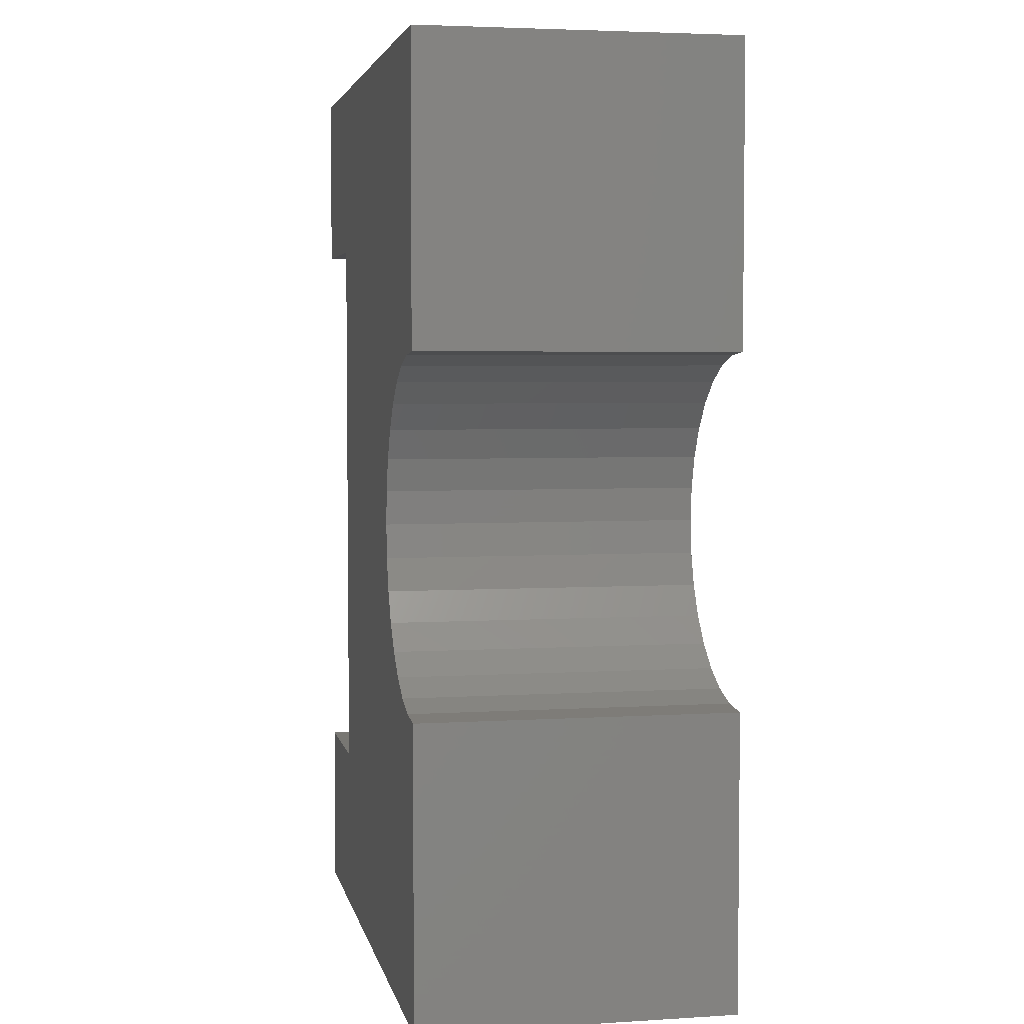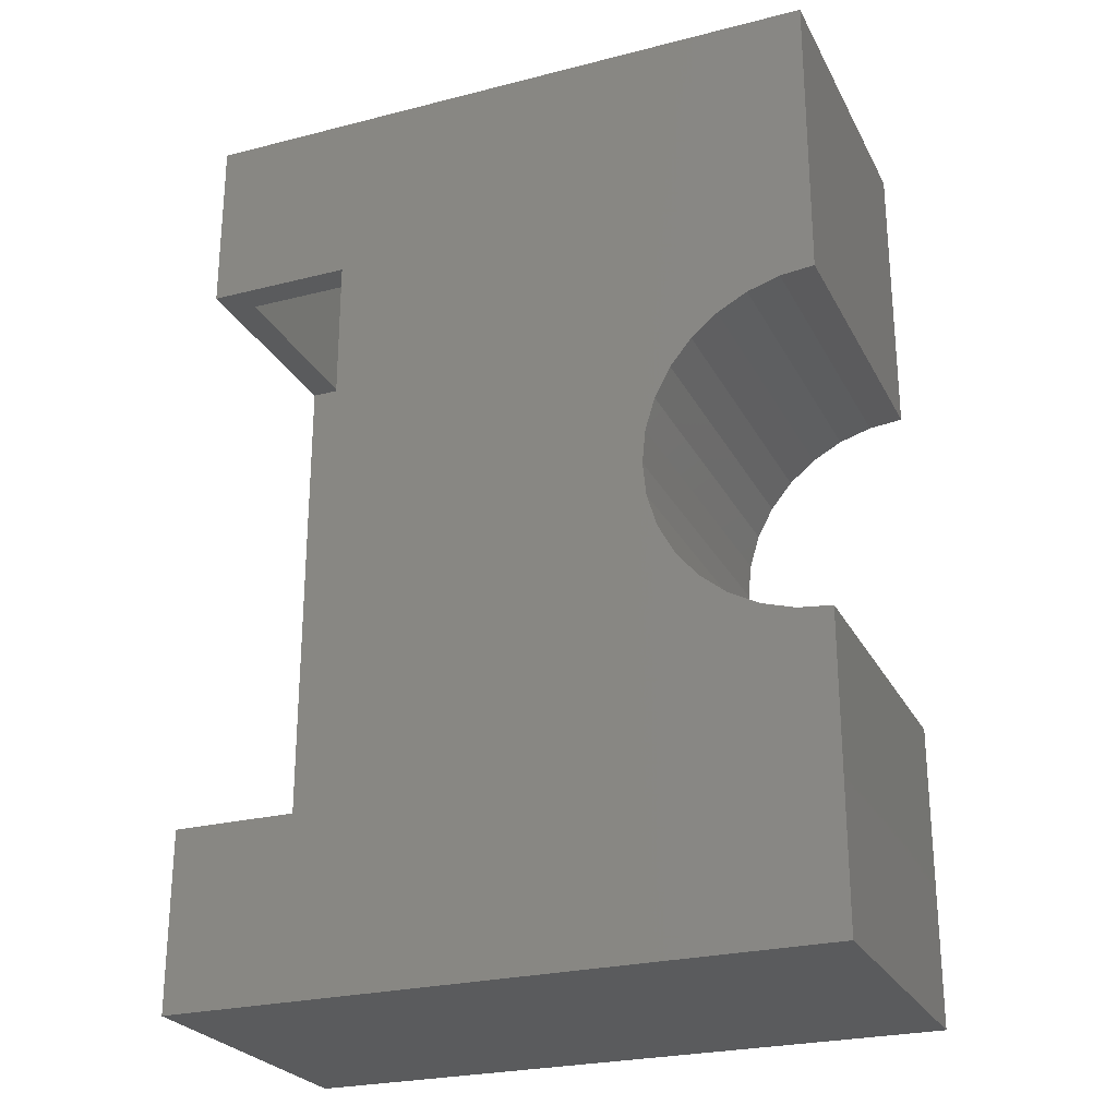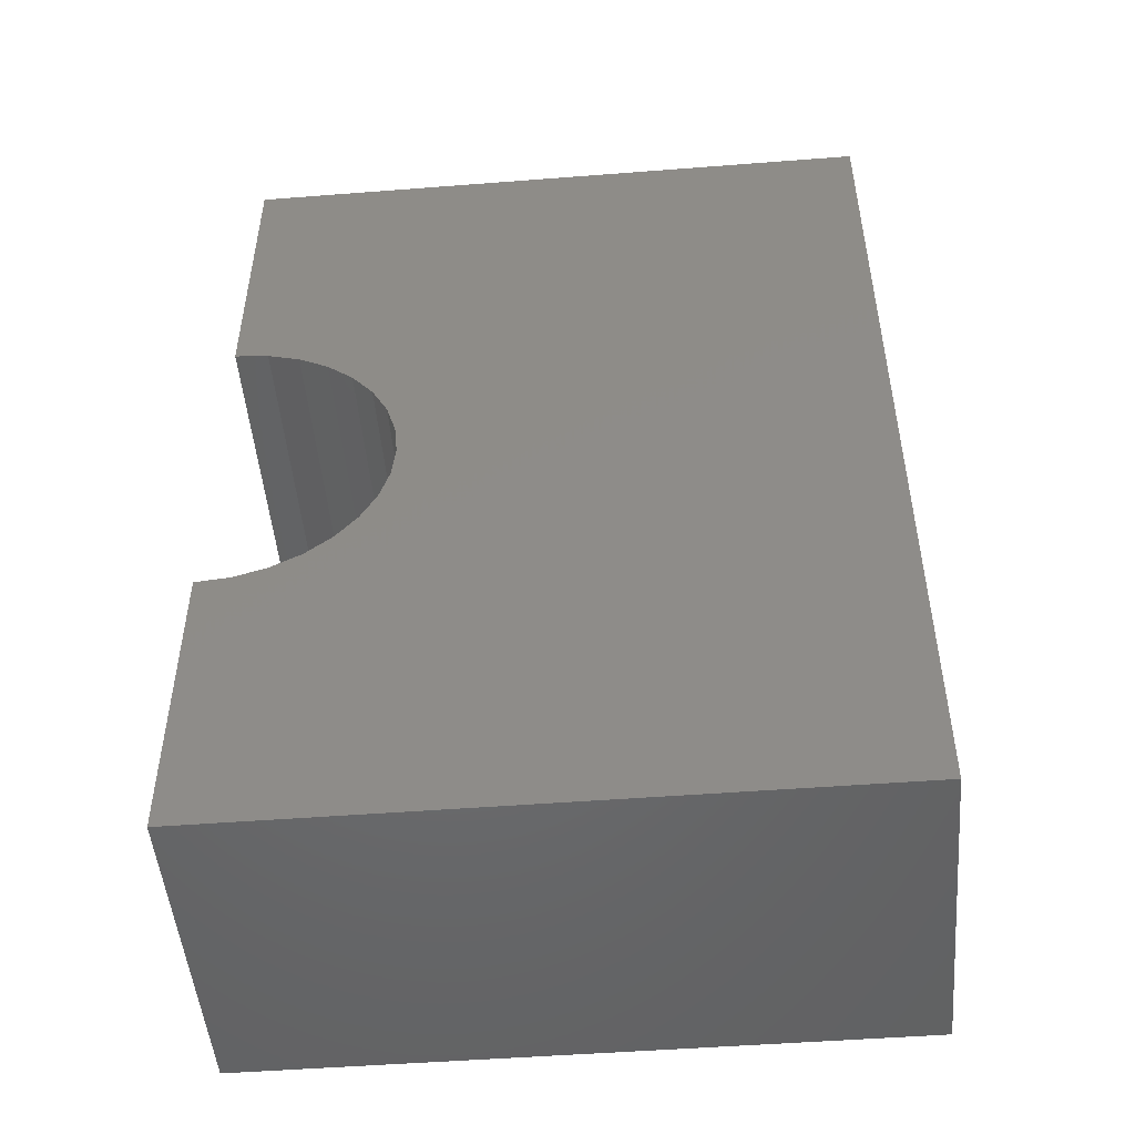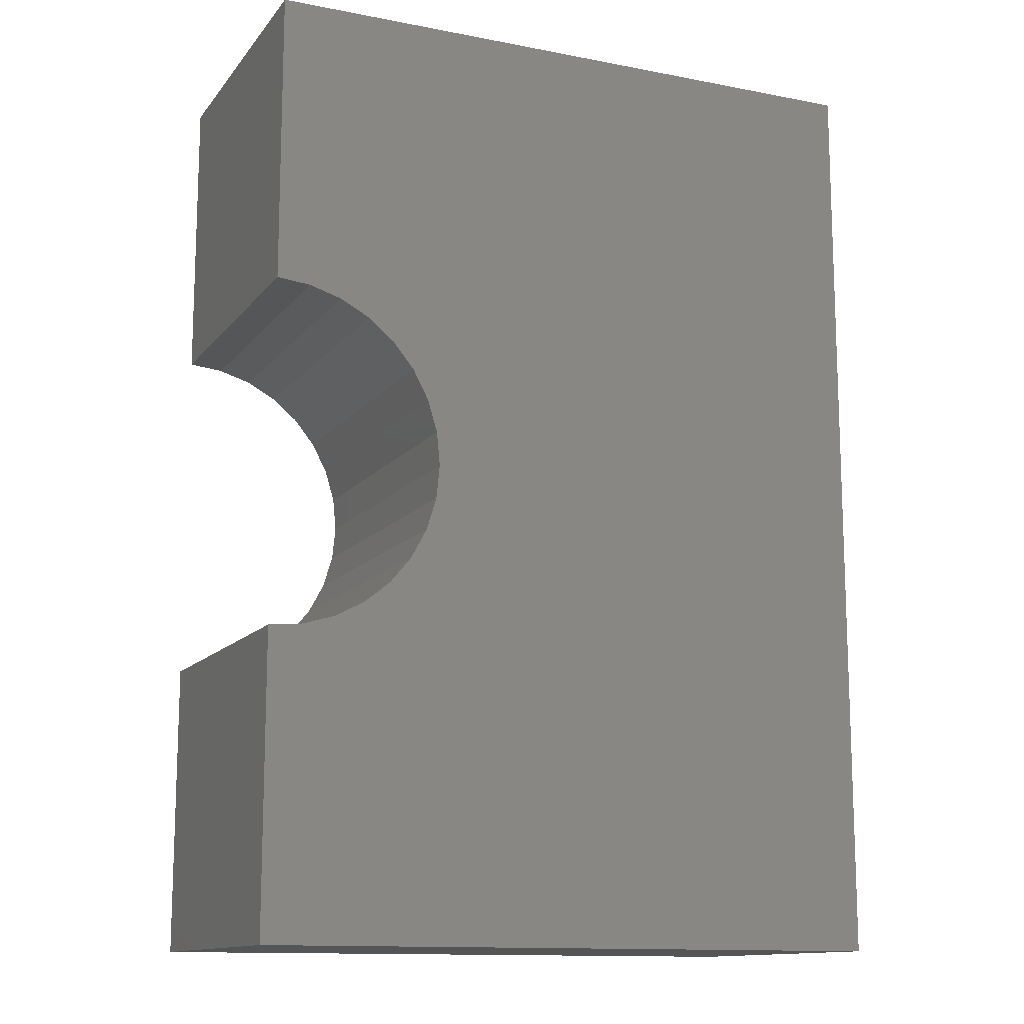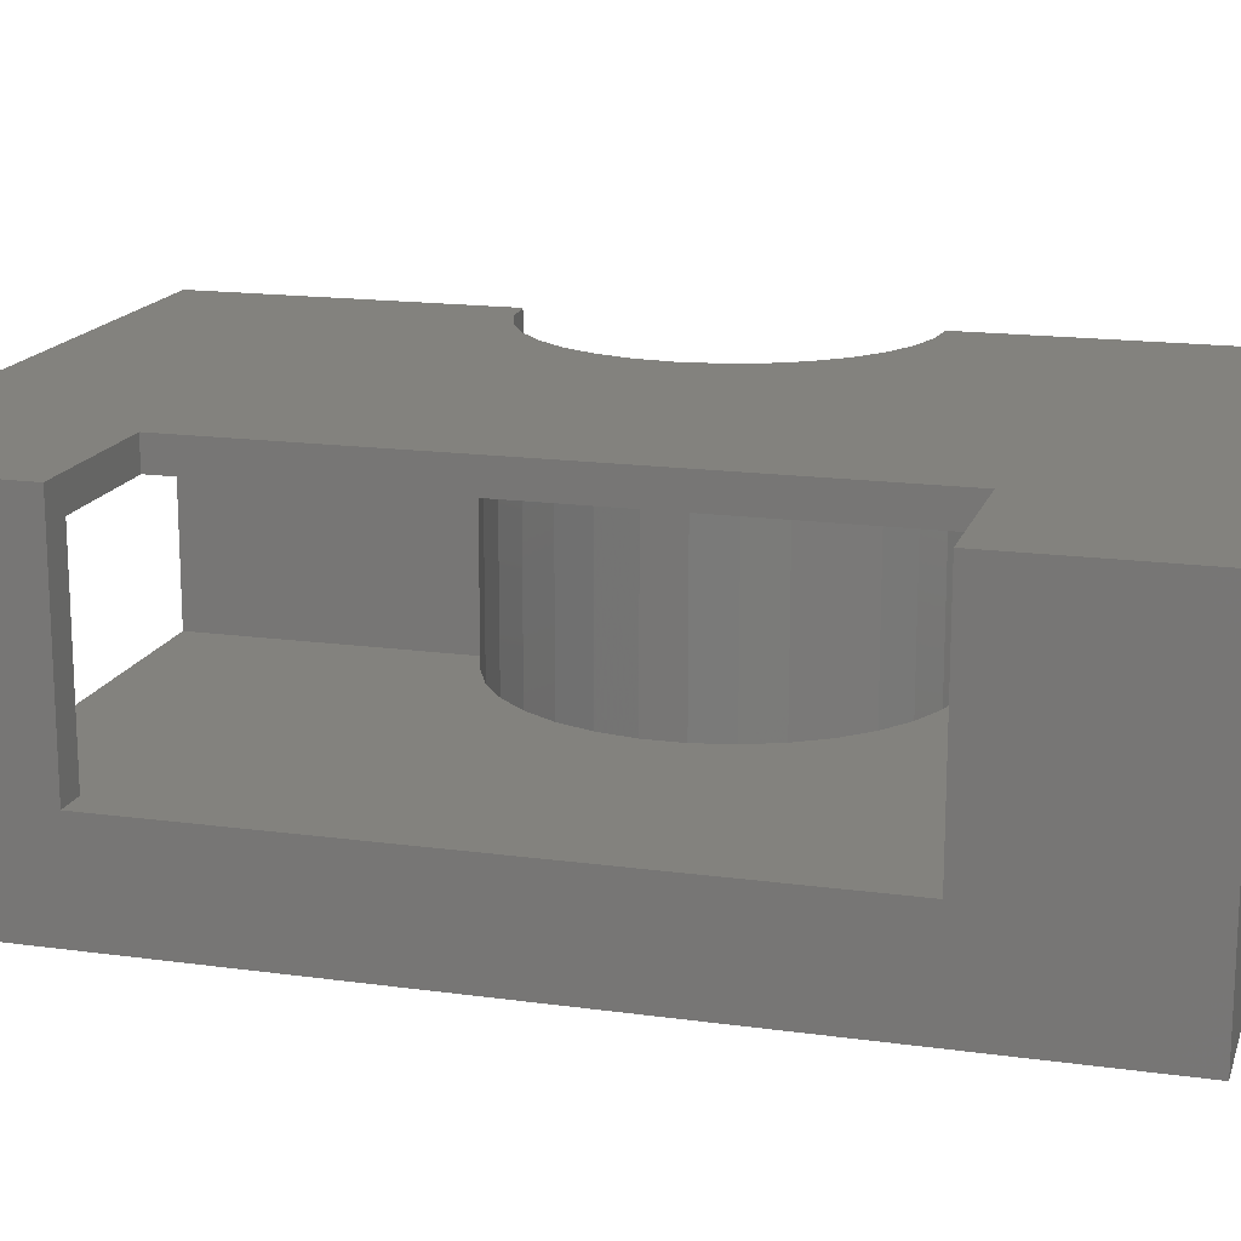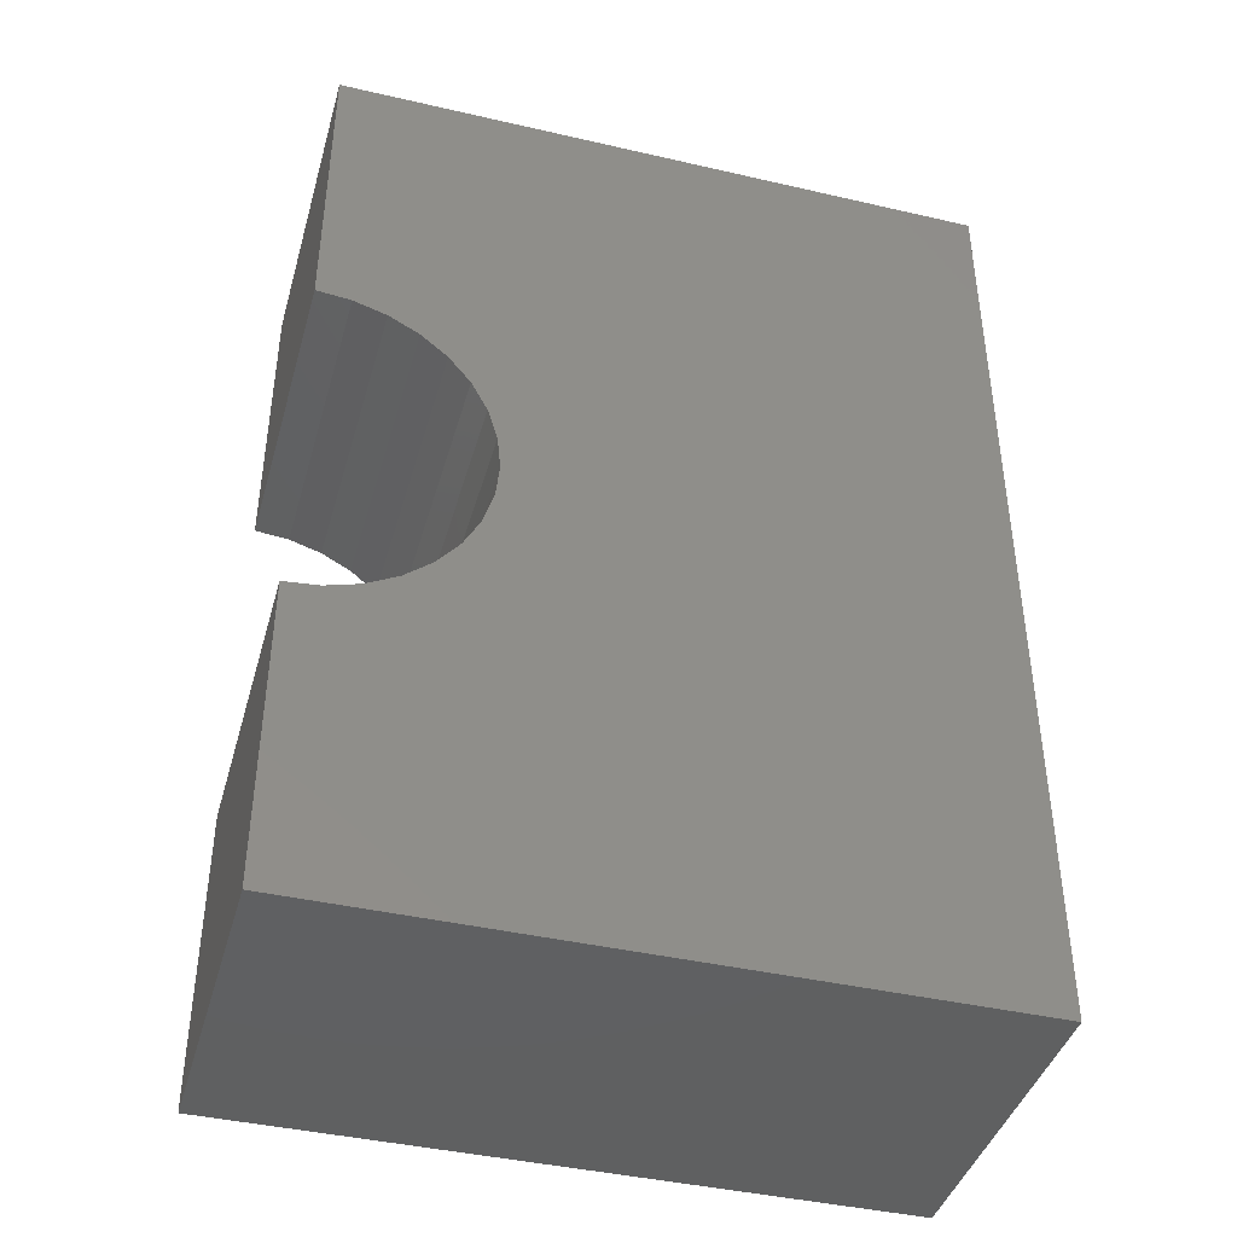
<metadata>
{"format":"stl","ext":"stl","renderer":"f3d","projection":"perspective","resolution":1024,"background":"white","views":[{"elev":4.1,"azim":78.6,"up":"+Y"},{"elev":-25.6,"azim":22.2,"up":"+Y"},{"elev":-49.4,"azim":-175.1,"up":"+Y"},{"elev":-13.1,"azim":156.3,"up":"+Y"},{"elev":16.4,"azim":-74.2,"up":"+Z"},{"elev":-41.6,"azim":164.4,"up":"+Y"}]}
</metadata>
<code>
# stl→obj: 94 verts, 188 faces
v -0.4688 -0.4688 0.1562
v -0.5156 -0.4688 0.1562
v -0.4688 -0.4688 0.4609
v -0.5156 -0.4688 0.5078
v -0.2808 -0.4688 0.4609
v -0.2808 -0.4688 0.5078
v -0.2808 0.4609 0.4609
v -0.2808 0.4609 0.5078
v -0.5156 0.4609 0.1562
v -0.4688 0.4609 0.1562
v -0.5156 0.4609 0.5078
v -0.4688 0.4609 0.4609
v -0.5156 -0.75 0.5078
v 0.5107 -0.75 0.5078
v 0.5107 -0.2763 0.5078
v 0.4568 -0.271 0.5078
v 0.4049 -0.2553 0.5078
v 0.3572 -0.2297 0.5078
v 0.3153 -0.1954 0.5078
v 0.2809 -0.1535 0.5078
v 0.2554 -0.1057 0.5078
v 0.2397 -0.05391 0.5078
v 0.2344 3.384e-17 0.5078
v 0.2397 0.05391 0.5078
v 0.2554 0.1057 0.5078
v 0.2809 0.1535 0.5078
v 0.3153 0.1954 0.5078
v 0.3572 0.2297 0.5078
v 0.4049 0.2553 0.5078
v 0.4568 0.271 0.5078
v 0.5107 0.2763 0.5078
v 0.5107 0.75 0.5078
v -0.5156 0.75 0.5078
v -0.5156 -0.75 0
v -0.5156 0.75 0
v -0.4688 0.75 0.4609
v 0.4638 0.75 0.4609
v 0.4638 0.3198 0.4609
v 0.4043 0.3052 0.4609
v 0.3485 0.2796 0.4609
v 0.2986 0.2439 0.4609
v 0.2564 0.1995 0.4609
v 0.2233 0.1478 0.4609
v 0.2005 0.09088 0.4609
v 0.189 0.03066 0.4609
v 0.189 -0.03066 0.4609
v 0.2005 -0.09088 0.4609
v 0.2233 -0.1478 0.4609
v 0.2564 -0.1995 0.4609
v 0.2986 -0.2439 0.4609
v 0.3485 -0.2796 0.4609
v 0.4043 -0.3052 0.4609
v 0.4638 -0.3198 0.4609
v 0.4638 -0.7031 0.4609
v -0.4688 -0.7031 0.4609
v -0.4688 -0.7031 0.04688
v -0.4688 0.75 0.04688
v 0.5107 0.75 0
v 0.4638 0.75 0.04688
v 0.4638 0.3198 0.04688
v 0.2233 0.1478 0.04688
v 0.2564 0.1995 0.04688
v 0.2986 0.2439 0.04688
v 0.3485 0.2796 0.04688
v 0.4043 0.3052 0.04688
v 0.189 -0.03066 0.04688
v 0.189 0.03066 0.04688
v 0.2005 0.09088 0.04688
v 0.4638 -0.7031 0.04688
v 0.4638 -0.3198 0.04688
v 0.4043 -0.3052 0.04688
v 0.3485 -0.2796 0.04688
v 0.2986 -0.2439 0.04688
v 0.2564 -0.1995 0.04688
v 0.2233 -0.1478 0.04688
v 0.2005 -0.09088 0.04688
v 0.5107 0.2763 0
v 0.4568 0.271 0
v 0.4049 0.2553 0
v 0.3572 0.2297 0
v 0.3153 0.1954 0
v 0.2809 0.1535 0
v 0.2554 0.1057 0
v 0.2397 0.05391 0
v 0.2344 3.384e-17 0
v 0.2397 -0.05391 0
v 0.2554 -0.1057 0
v 0.2809 -0.1535 0
v 0.3153 -0.1954 0
v 0.3572 -0.2297 0
v 0.4049 -0.2553 0
v 0.4568 -0.271 0
v 0.5107 -0.2763 0
v 0.5107 -0.75 0
f 1 2 3
f 3 2 4
f 3 4 5
f 5 4 6
f 5 6 7
f 7 6 8
f 9 10 11
f 11 10 12
f 11 12 8
f 8 12 7
f 2 1 9
f 9 1 10
f 6 4 13
f 6 13 14
f 6 14 15
f 6 15 16
f 6 16 17
f 6 17 18
f 6 18 19
f 6 19 20
f 6 20 21
f 6 21 22
f 6 22 23
f 6 23 24
f 6 24 25
f 6 25 26
f 8 6 26
f 8 26 27
f 8 27 28
f 8 28 29
f 8 29 30
f 8 30 31
f 8 31 32
f 8 32 33
f 8 33 11
f 13 4 34
f 34 4 2
f 34 2 35
f 35 2 9
f 35 9 33
f 33 9 11
f 7 12 36
f 7 36 37
f 7 37 38
f 7 38 39
f 7 39 40
f 7 40 41
f 7 41 42
f 7 42 43
f 7 43 44
f 7 44 45
f 7 45 46
f 7 46 5
f 5 46 47
f 5 47 48
f 5 48 49
f 5 49 50
f 5 50 51
f 5 51 52
f 5 52 53
f 5 53 54
f 5 54 55
f 5 55 3
f 56 3 55
f 3 56 1
f 1 56 57
f 1 57 10
f 10 57 36
f 10 36 12
f 33 36 35
f 35 36 57
f 35 57 58
f 58 57 59
f 58 59 32
f 32 59 37
f 32 37 33
f 33 37 36
f 38 37 60
f 60 37 59
f 59 61 62
f 59 62 63
f 59 63 64
f 59 64 65
f 59 65 60
f 57 56 66
f 57 66 67
f 57 67 68
f 57 68 61
f 57 61 59
f 56 69 70
f 56 70 71
f 56 71 72
f 56 72 73
f 56 73 74
f 56 74 75
f 56 75 76
f 56 76 66
f 55 54 56
f 56 54 69
f 54 53 69
f 69 53 70
f 70 53 71
f 71 53 52
f 71 52 72
f 72 52 51
f 72 51 73
f 73 51 50
f 73 50 74
f 74 50 49
f 74 49 75
f 75 49 48
f 75 48 76
f 76 48 47
f 76 47 66
f 66 47 46
f 66 46 67
f 67 46 45
f 67 45 68
f 68 45 44
f 68 44 61
f 61 44 43
f 61 43 62
f 62 43 42
f 62 42 63
f 63 42 41
f 63 41 64
f 64 41 40
f 64 40 65
f 65 40 39
f 65 39 60
f 60 39 38
f 58 77 78
f 58 78 79
f 58 79 80
f 58 80 81
f 58 81 82
f 58 82 34
f 58 34 35
f 34 82 83
f 34 83 84
f 34 84 85
f 34 85 86
f 34 86 87
f 34 87 88
f 34 88 89
f 34 89 90
f 34 90 91
f 34 91 92
f 34 92 93
f 34 93 94
f 31 77 32
f 32 77 58
f 85 22 86
f 86 22 21
f 86 21 87
f 87 21 20
f 87 20 88
f 88 20 19
f 88 19 89
f 89 19 18
f 89 18 90
f 90 18 17
f 90 17 91
f 91 17 16
f 91 16 92
f 92 16 15
f 92 15 93
f 22 85 23
f 23 85 84
f 23 84 24
f 24 84 83
f 24 83 25
f 25 83 82
f 25 82 26
f 26 82 81
f 26 81 27
f 27 81 80
f 27 80 28
f 28 80 79
f 28 79 29
f 29 79 78
f 29 78 30
f 30 78 77
f 30 77 31
f 14 94 15
f 15 94 93
f 13 34 14
f 14 34 94

</code>
